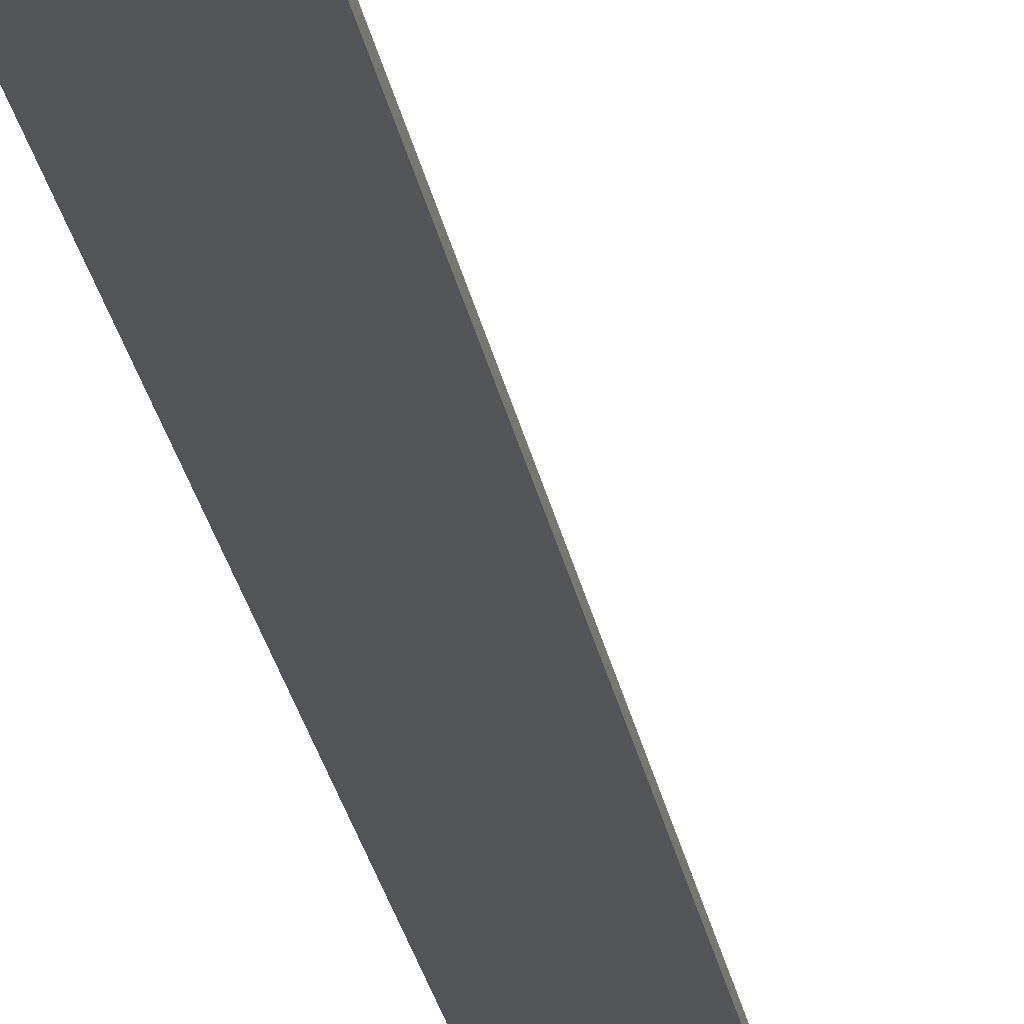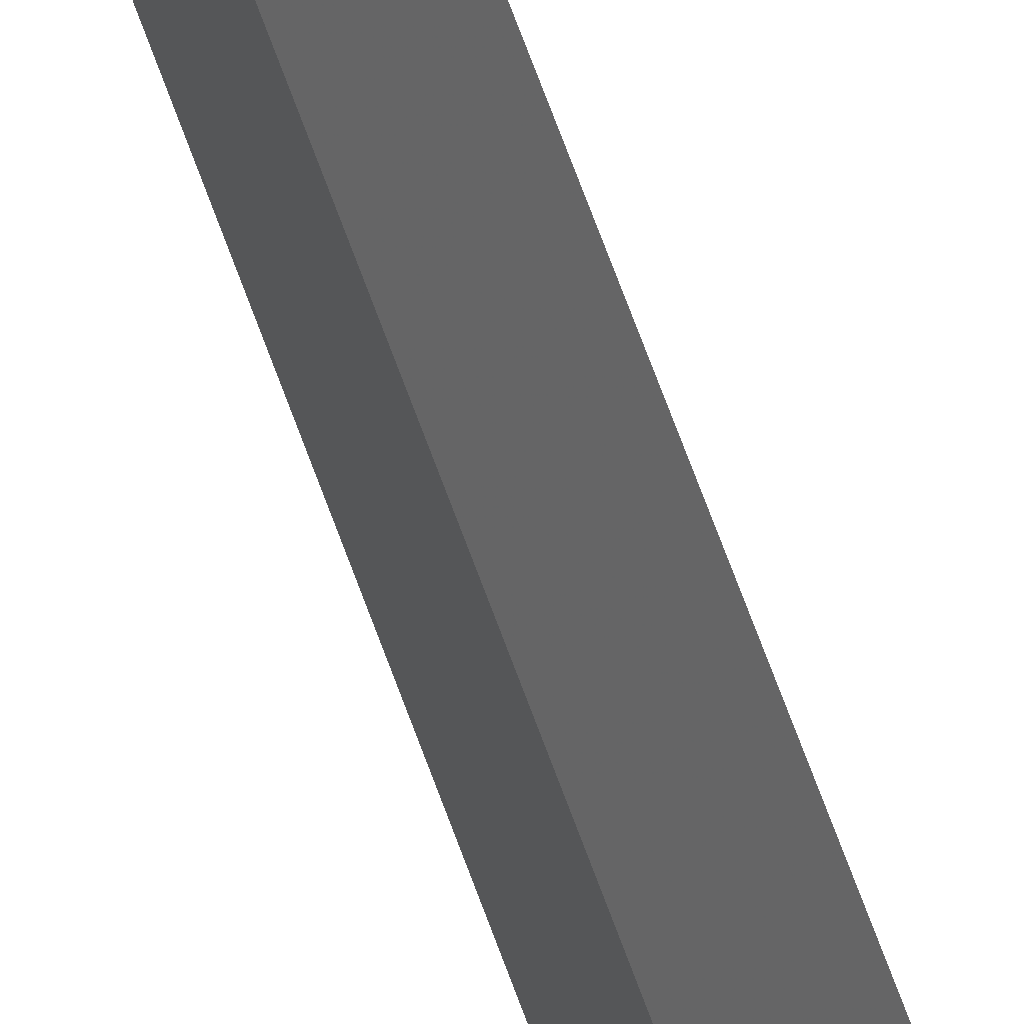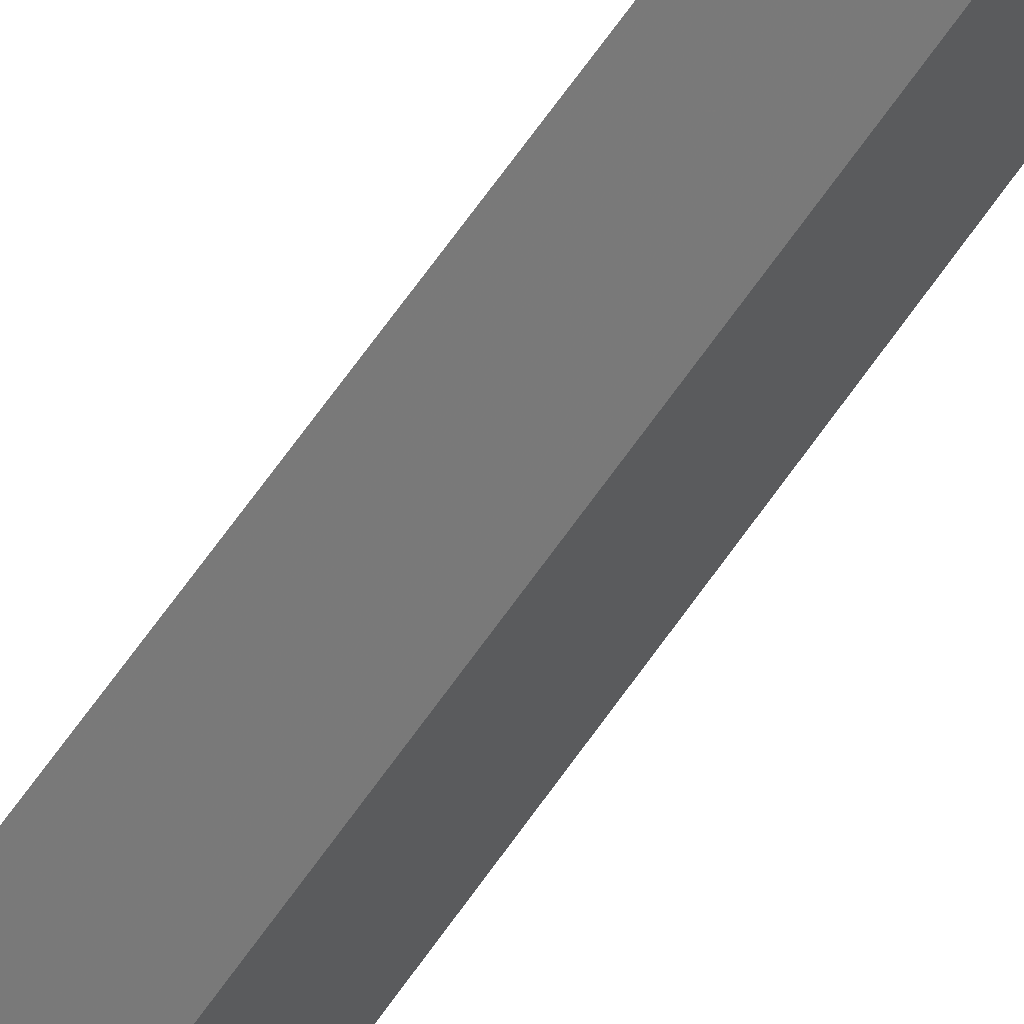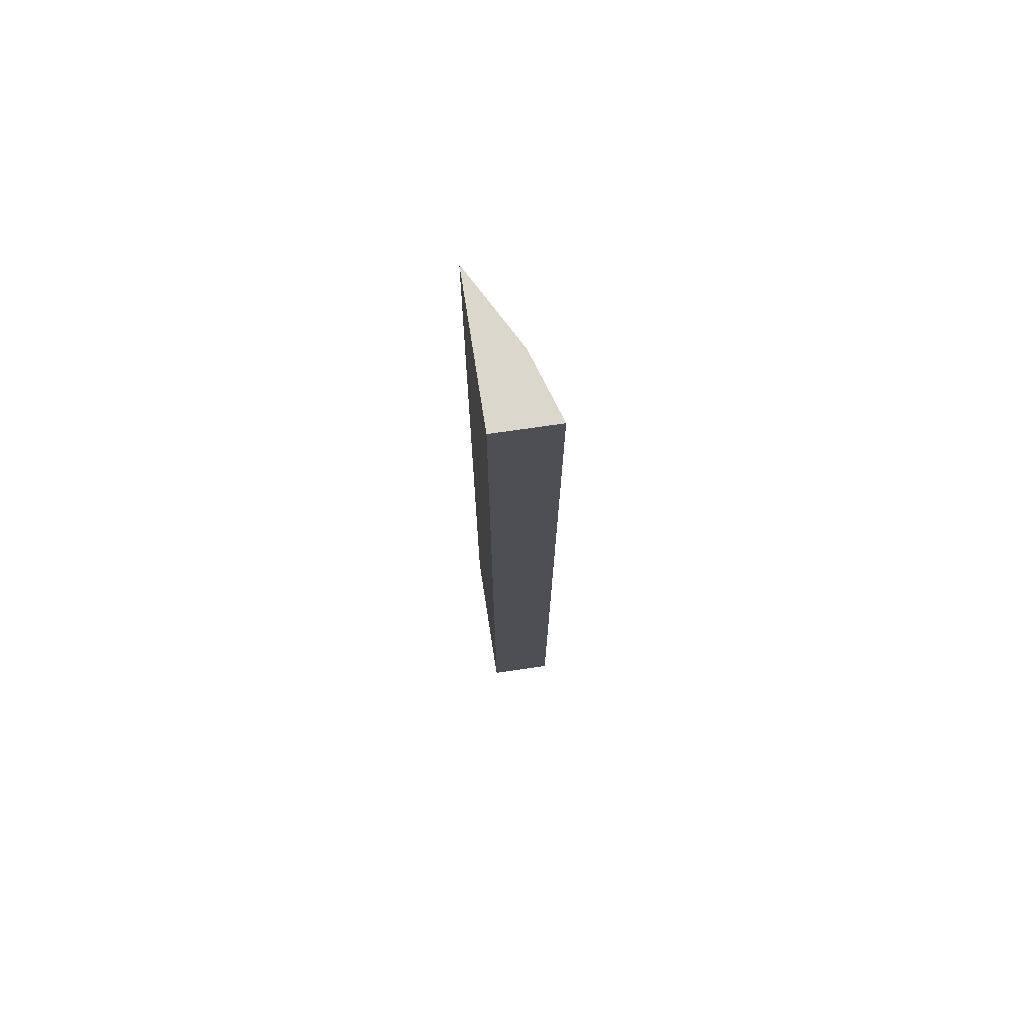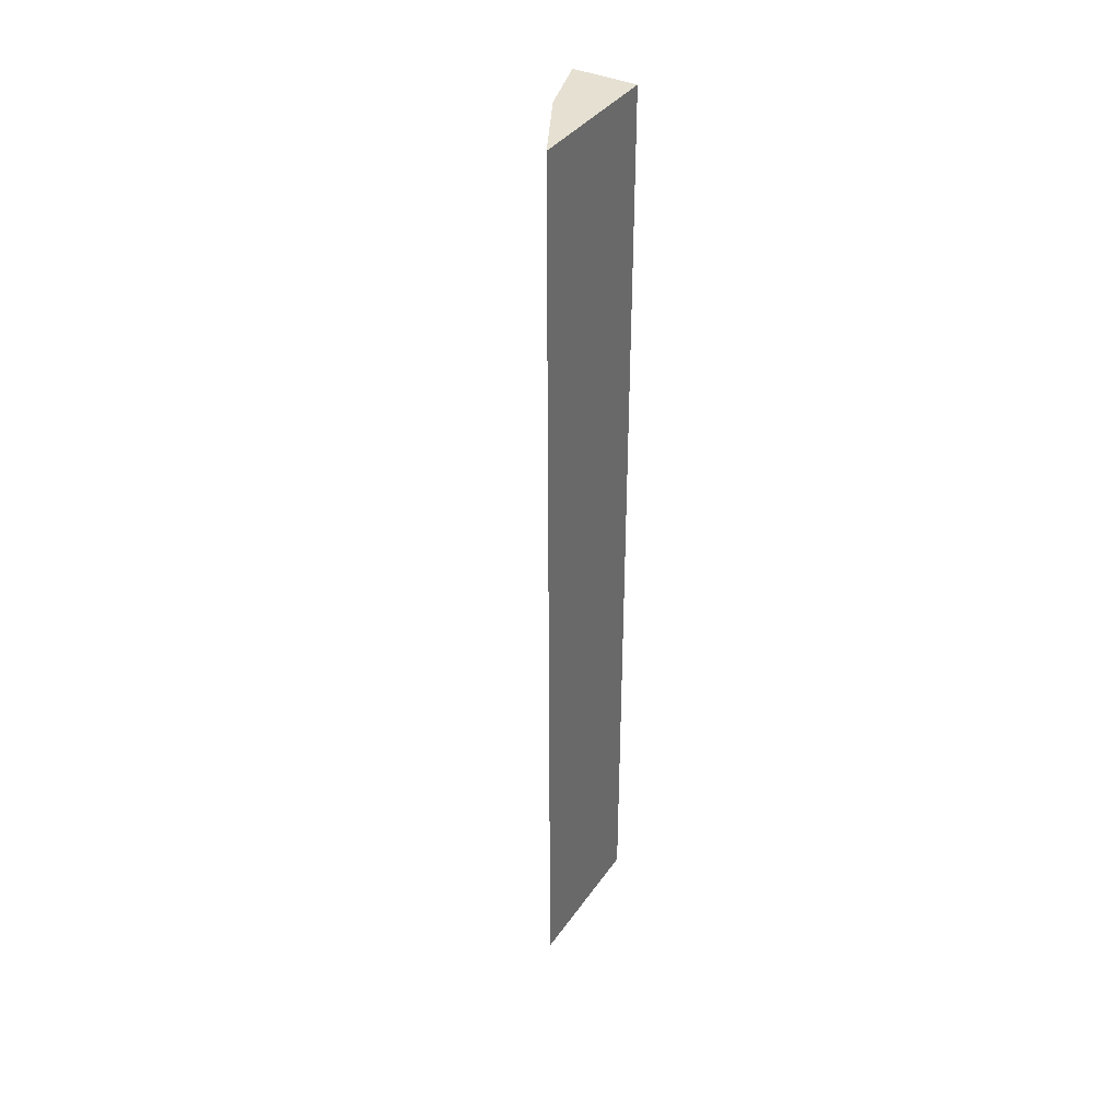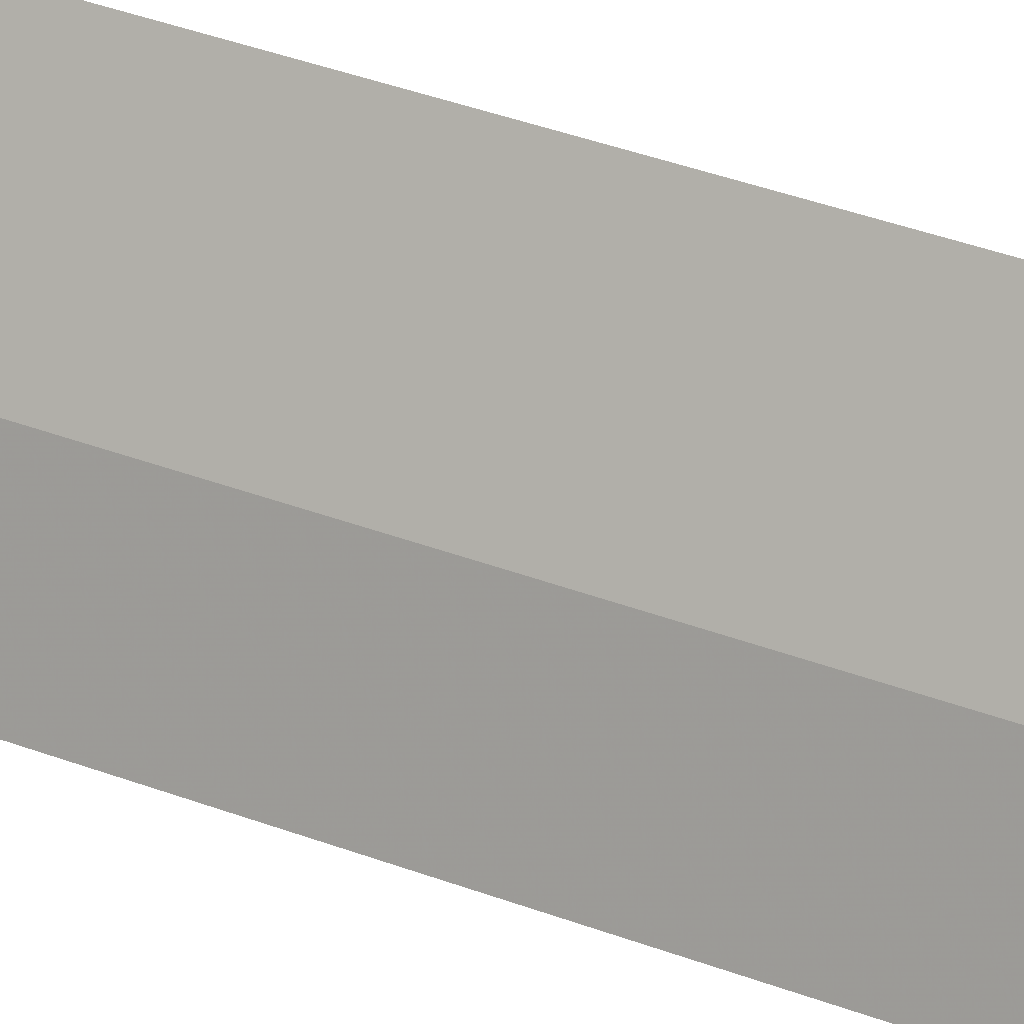
<metadata>
{"format":"obj","ext":"obj","renderer":"f3d","projection":"perspective","resolution":1024,"background":"white","views":[{"elev":-23.2,"azim":-171.2,"up":"+Z"},{"elev":79.9,"azim":-21.0,"up":"+Z"},{"elev":75.4,"azim":-143.6,"up":"+Z"},{"elev":73.1,"azim":171.7,"up":"+Y"},{"elev":37.6,"azim":31.3,"up":"+Y"},{"elev":31.8,"azim":-60.6,"up":"+Z"}]}
</metadata>
<code>
v 0.05375 0.08 -0.007781
v 0.05375 0 -0.007781
v 0.05364 0 -0.02045
v 0.04818 0.08 -0.02045
v 0.05002 0.08 -0.01471
v 0.04818 0 -0.02045
v 0.05364 0.08 -0.02045
v 0.05002 0 -0.01471
f 1 2 3
f 5 2 1
f 5 1 4
f 6 3 2
f 6 4 3
f 6 5 4
f 7 1 3
f 7 3 4
f 7 4 1
f 8 6 2
f 8 2 5
f 8 5 6

</code>
